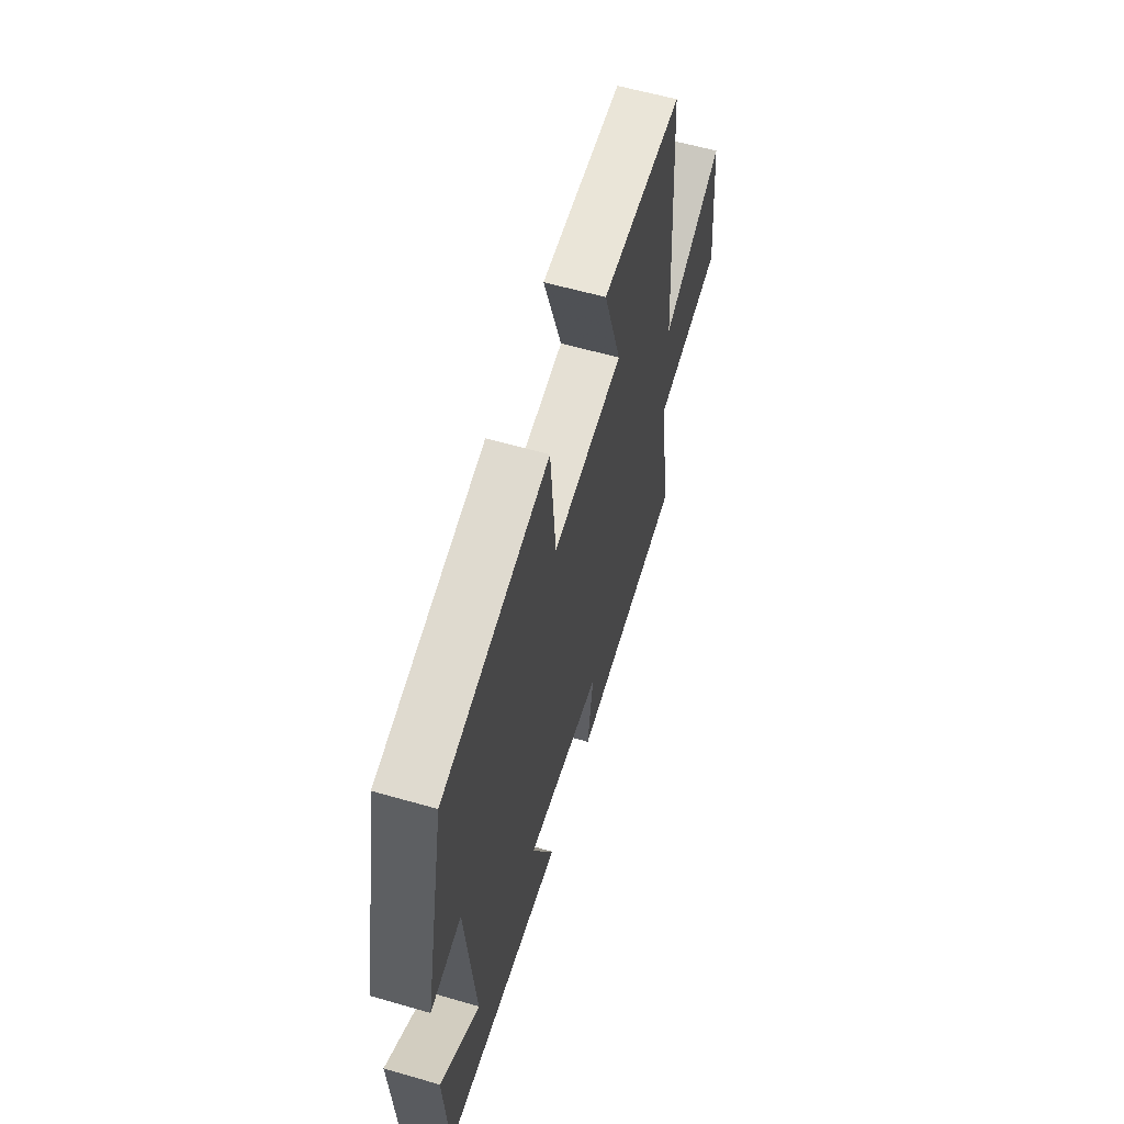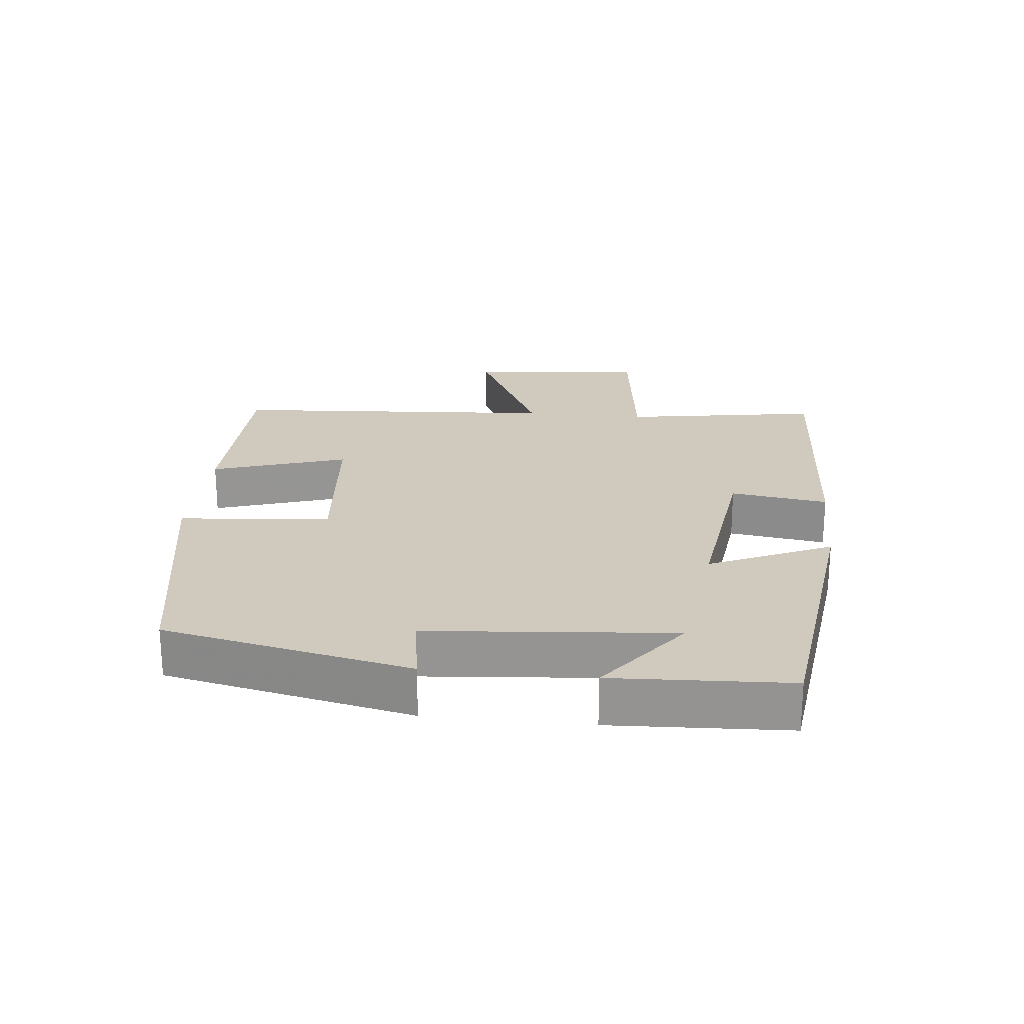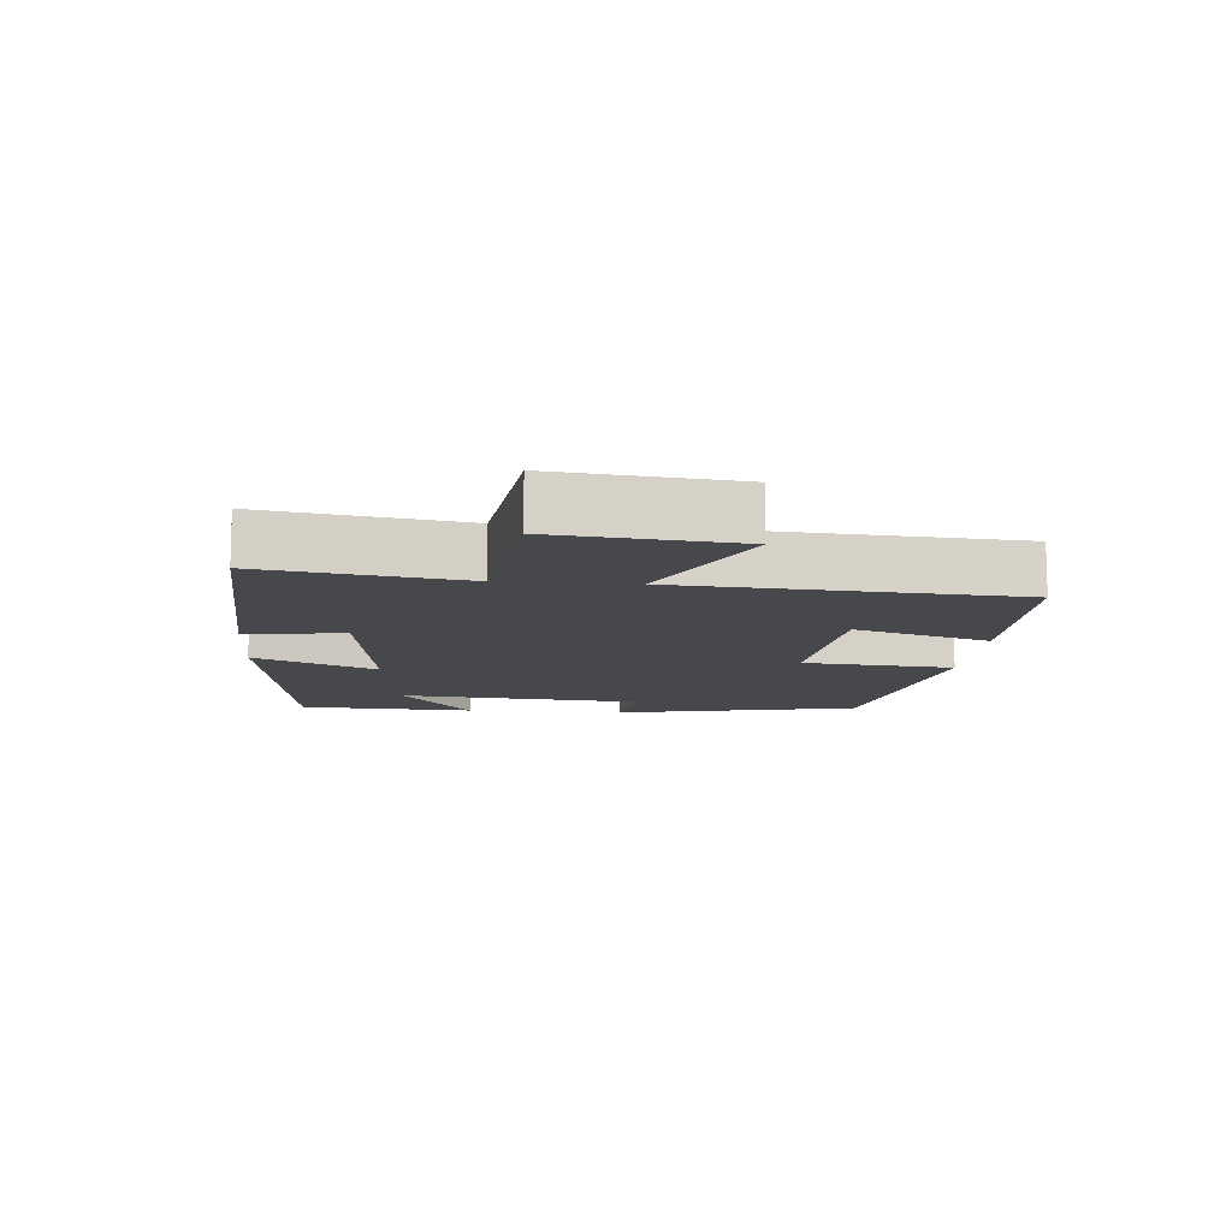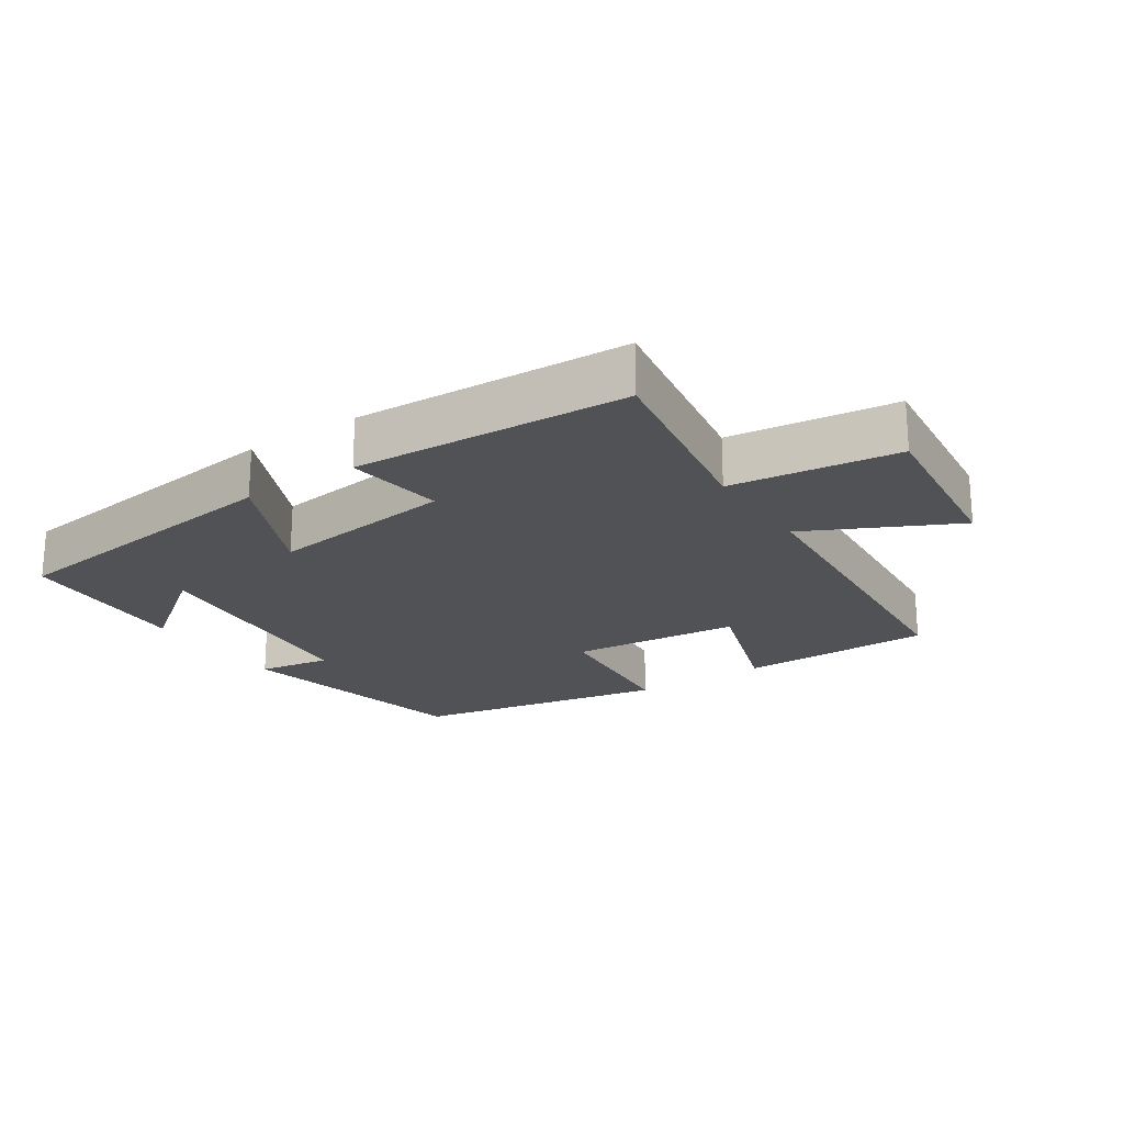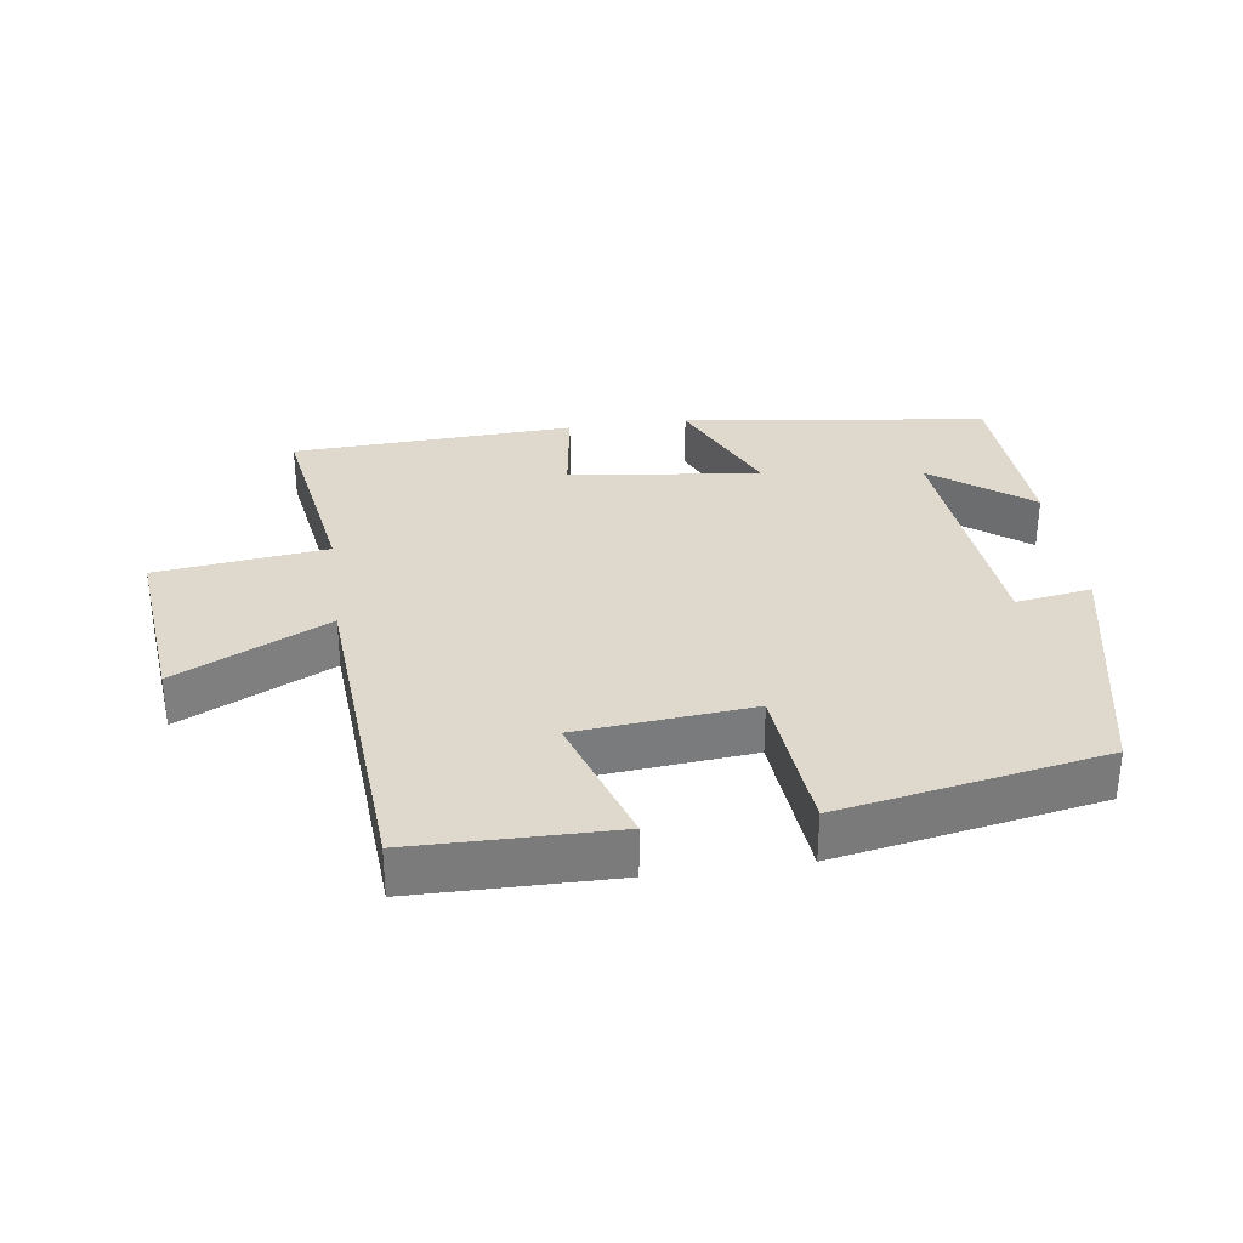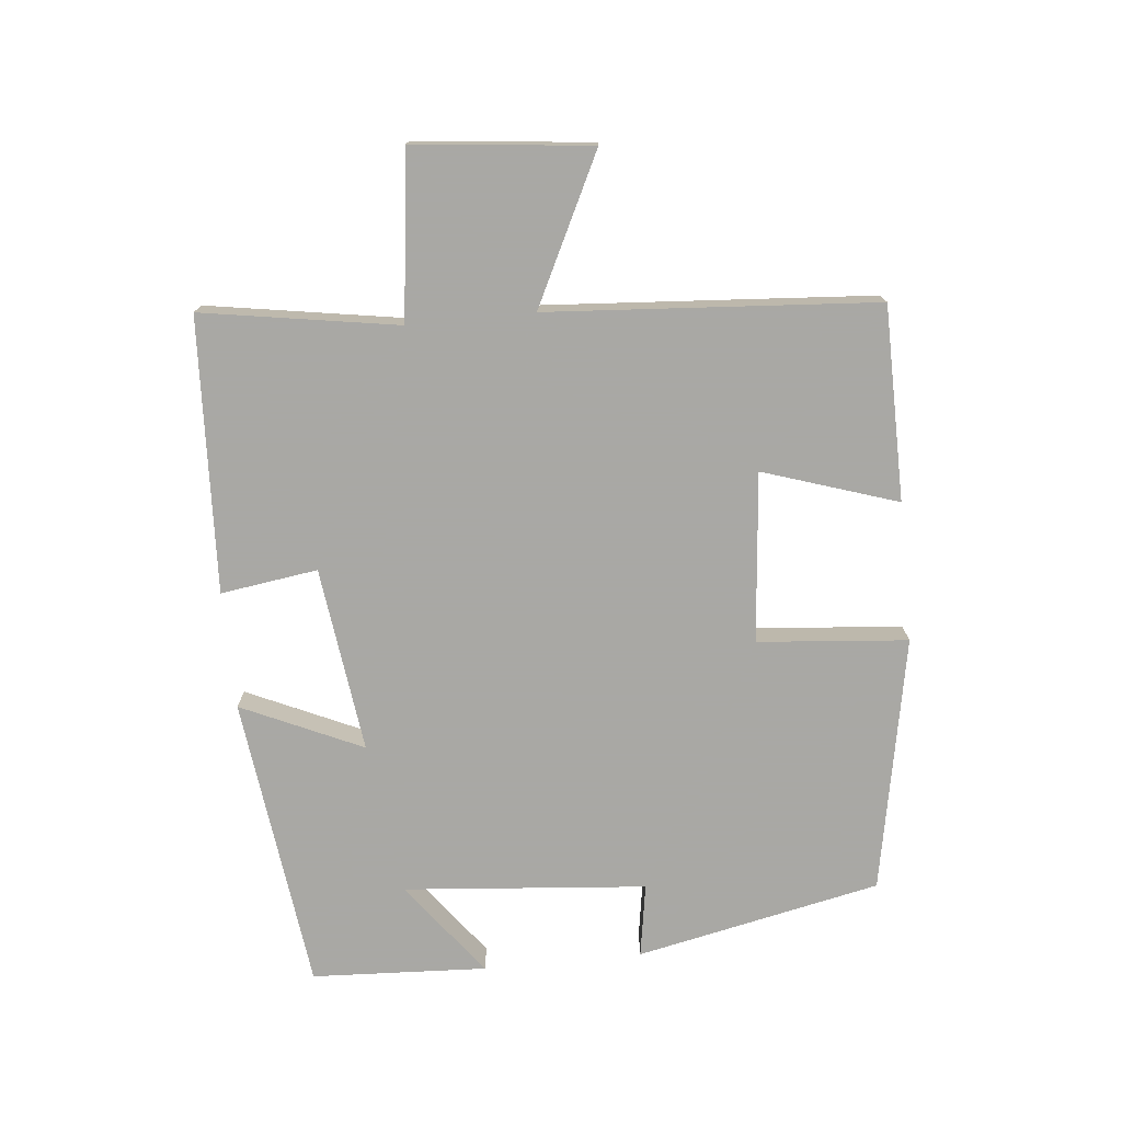
<metadata>
{"format":"obj","ext":"obj","renderer":"f3d","projection":"perspective","resolution":1024,"background":"white","views":[{"elev":59.5,"azim":106.5,"up":"+Z"},{"elev":22.8,"azim":96.0,"up":"+Y"},{"elev":-11.1,"azim":-95.0,"up":"+Y"},{"elev":-21.3,"azim":-146.5,"up":"+Y"},{"elev":32.0,"azim":-7.8,"up":"+Y"},{"elev":-75.0,"azim":-84.3,"up":"+Y"}]}
</metadata>
<code>
v -0.548 0.07 -0.48
v -0.5 0.07 -0.185
v -0.75 0.07 -0.154
v -0.722 0.07 0.112
v -0.5 0.07 0.003
v -0.465 0.07 0.497
v -0.173 0.07 0.5
v -0.239 0.07 0.298
v 0.017 0.07 0.274
v 0.037 0.07 0.5
v 0.422 0.07 0.428
v 0.5 0.07 0.06
v 0.389 0.07 0.078
v 0.357 0.07 -0.288
v 0.5 0.07 -0.18
v 0.487 0.07 -0.444
v 0.041 0.07 -0.5
v 0.124 0.07 -0.318
v -0.156 0.07 -0.354
v -0.135 0.07 -0.5
v -0.548 0 -0.48
v -0.5 0 -0.185
v -0.75 0 -0.154
v -0.722 0 0.112
v -0.5 0 0.003
v -0.465 0 0.497
v -0.173 0 0.5
v -0.239 0 0.298
v 0.017 0 0.274
v 0.037 0 0.5
v 0.422 0 0.428
v 0.5 0 0.06
v 0.389 0 0.078
v 0.357 0 -0.288
v 0.5 0 -0.18
v 0.487 0 -0.444
v 0.041 0 -0.5
v 0.124 0 -0.318
v -0.156 0 -0.354
v -0.135 0 -0.5
f 19 20 1 2
f 18 19 2
f 16 17 18
f 14 15 16
f 14 16 18
f 13 14 18 2
f 9 10 11 12
f 8 9 12 13
f 5 6 7 8
f 5 8 13 2
f 2 3 4 5
f 22 21 40 39
f 22 39 38
f 38 37 36
f 36 35 34
f 38 36 34
f 22 38 34 33
f 32 31 30 29
f 33 32 29 28
f 28 27 26 25
f 22 33 28 25
f 25 24 23 22
f 1 21 22 2
f 2 22 23 3
f 3 23 24 4
f 4 24 25 5
f 5 25 26 6
f 6 26 27 7
f 7 27 28 8
f 8 28 29 9
f 9 29 30 10
f 10 30 31 11
f 11 31 32 12
f 12 32 33 13
f 13 33 34 14
f 14 34 35 15
f 15 35 36 16
f 16 36 37 17
f 17 37 38 18
f 18 38 39 19
f 19 39 40 20
f 20 40 21 1

</code>
